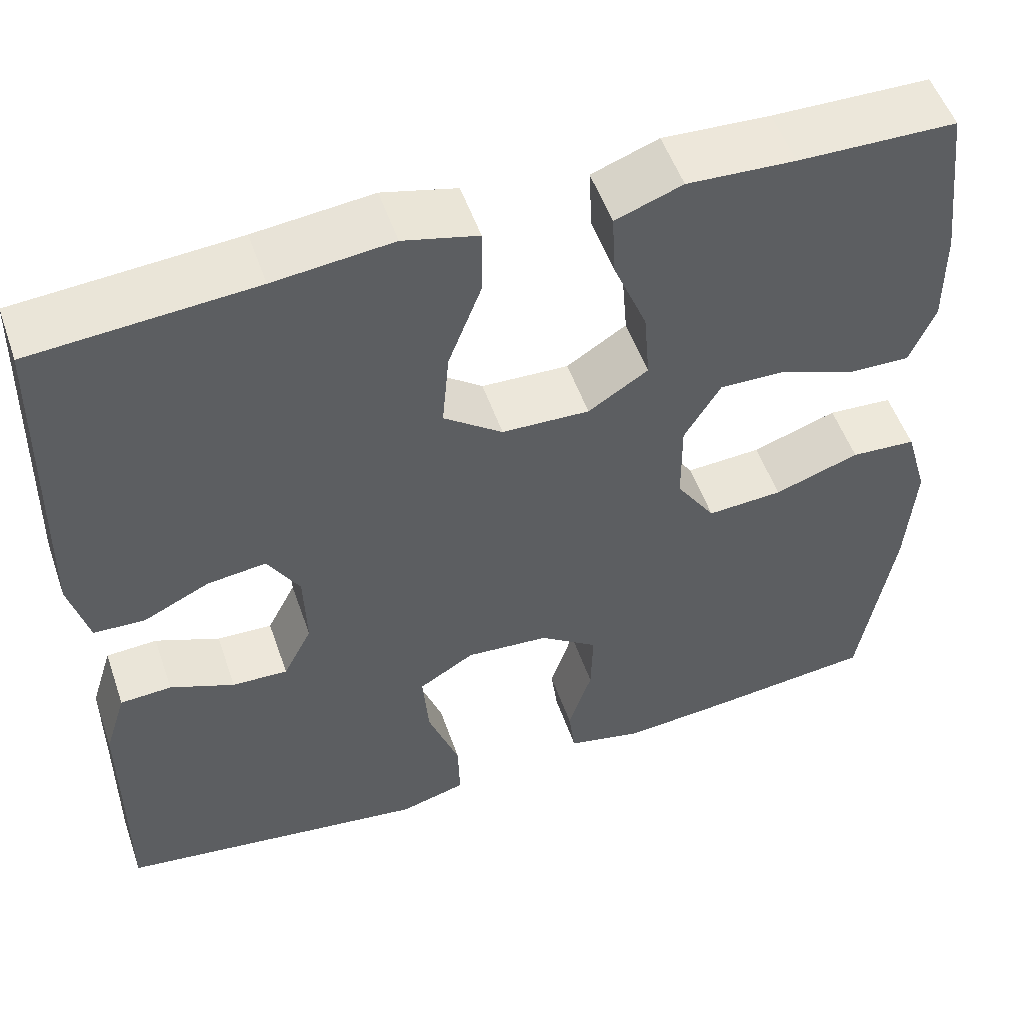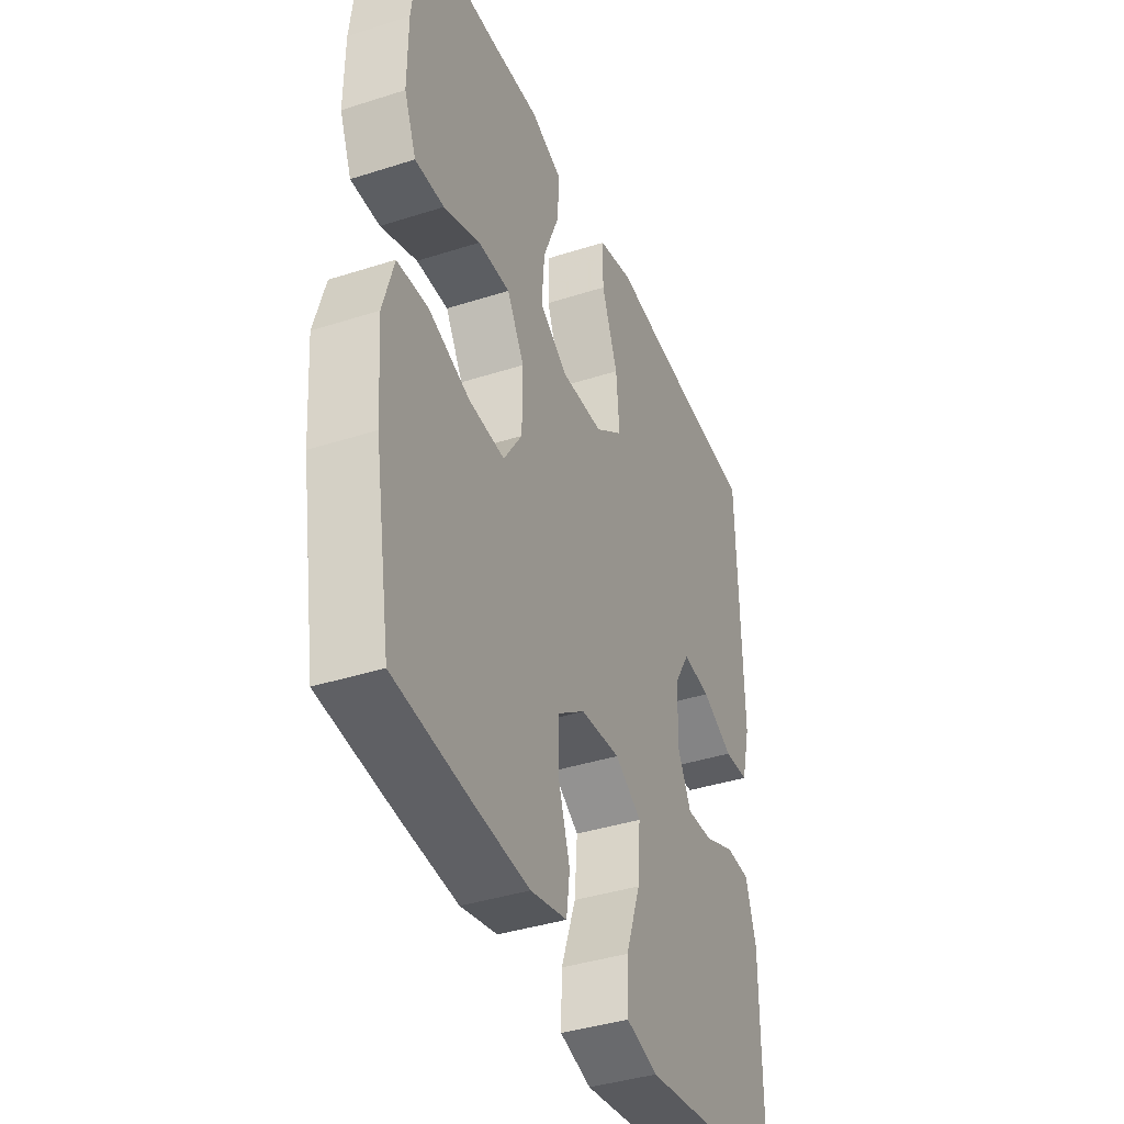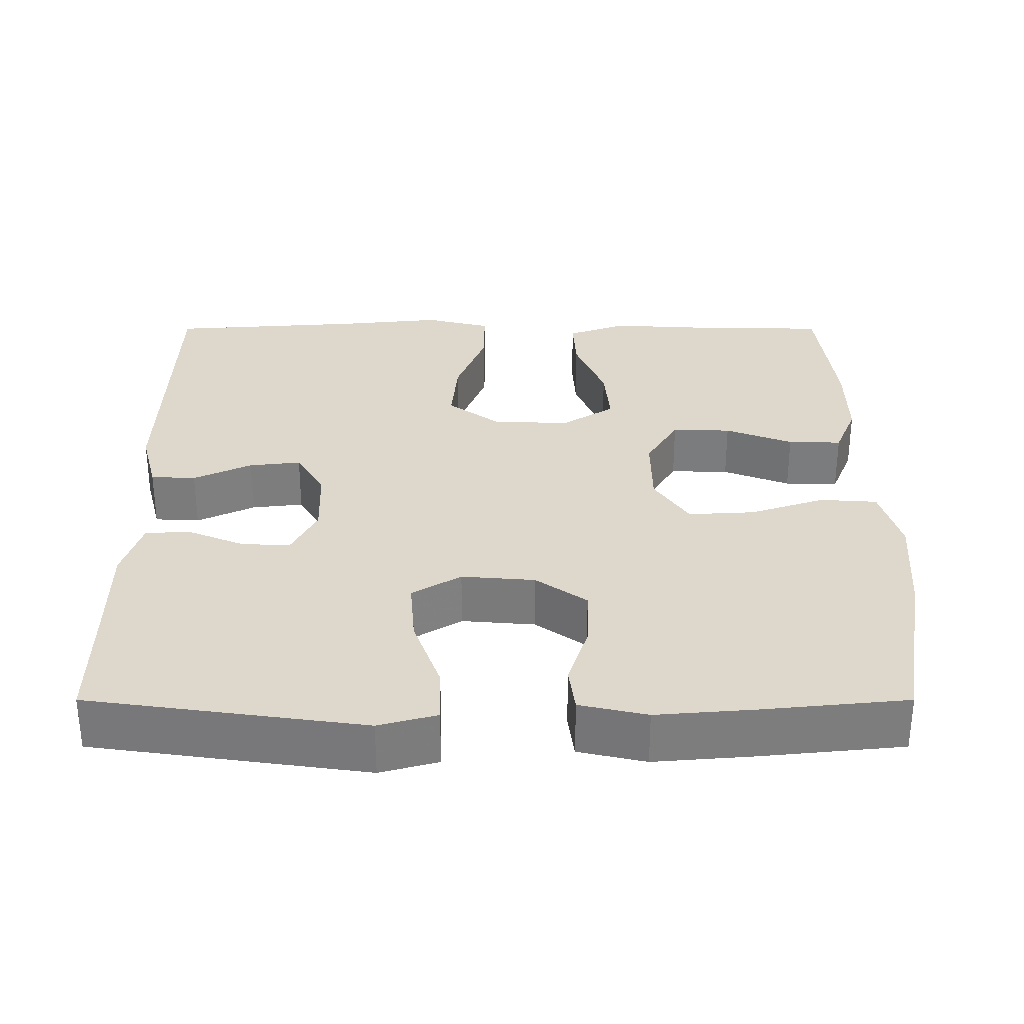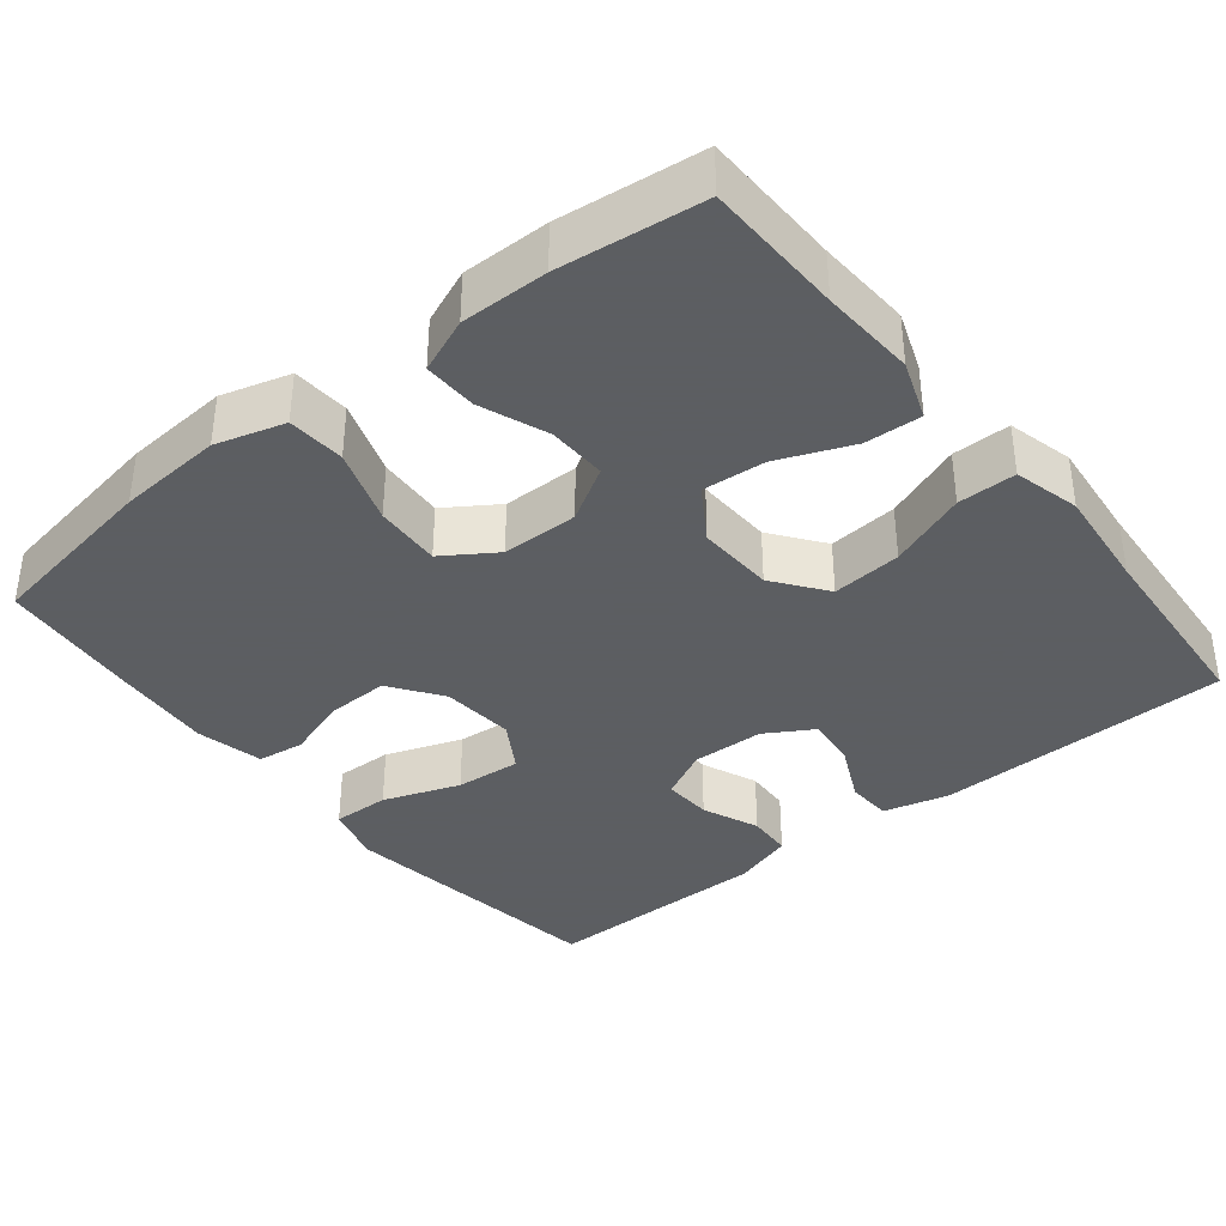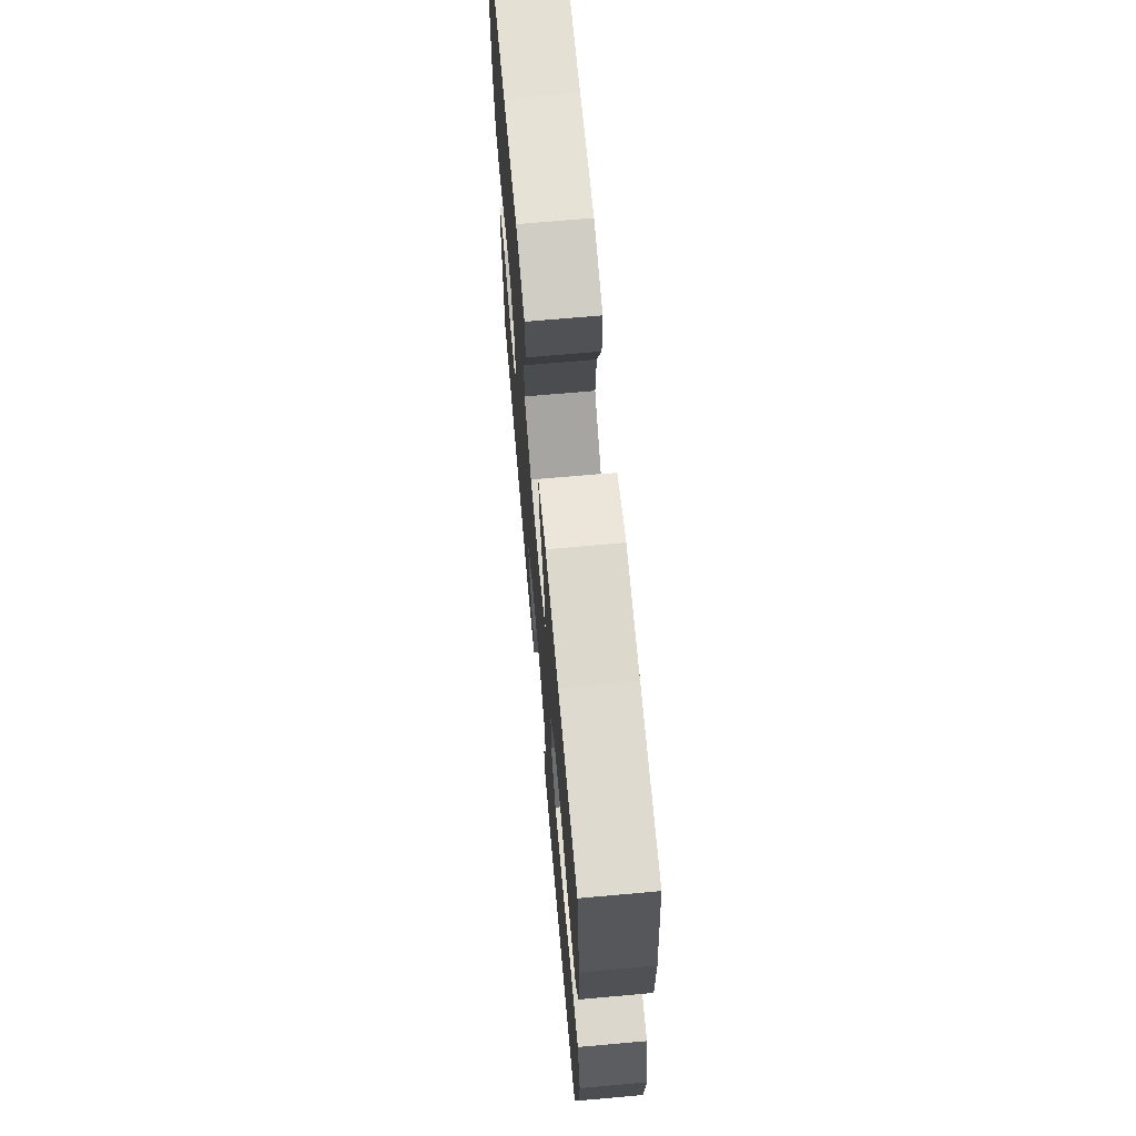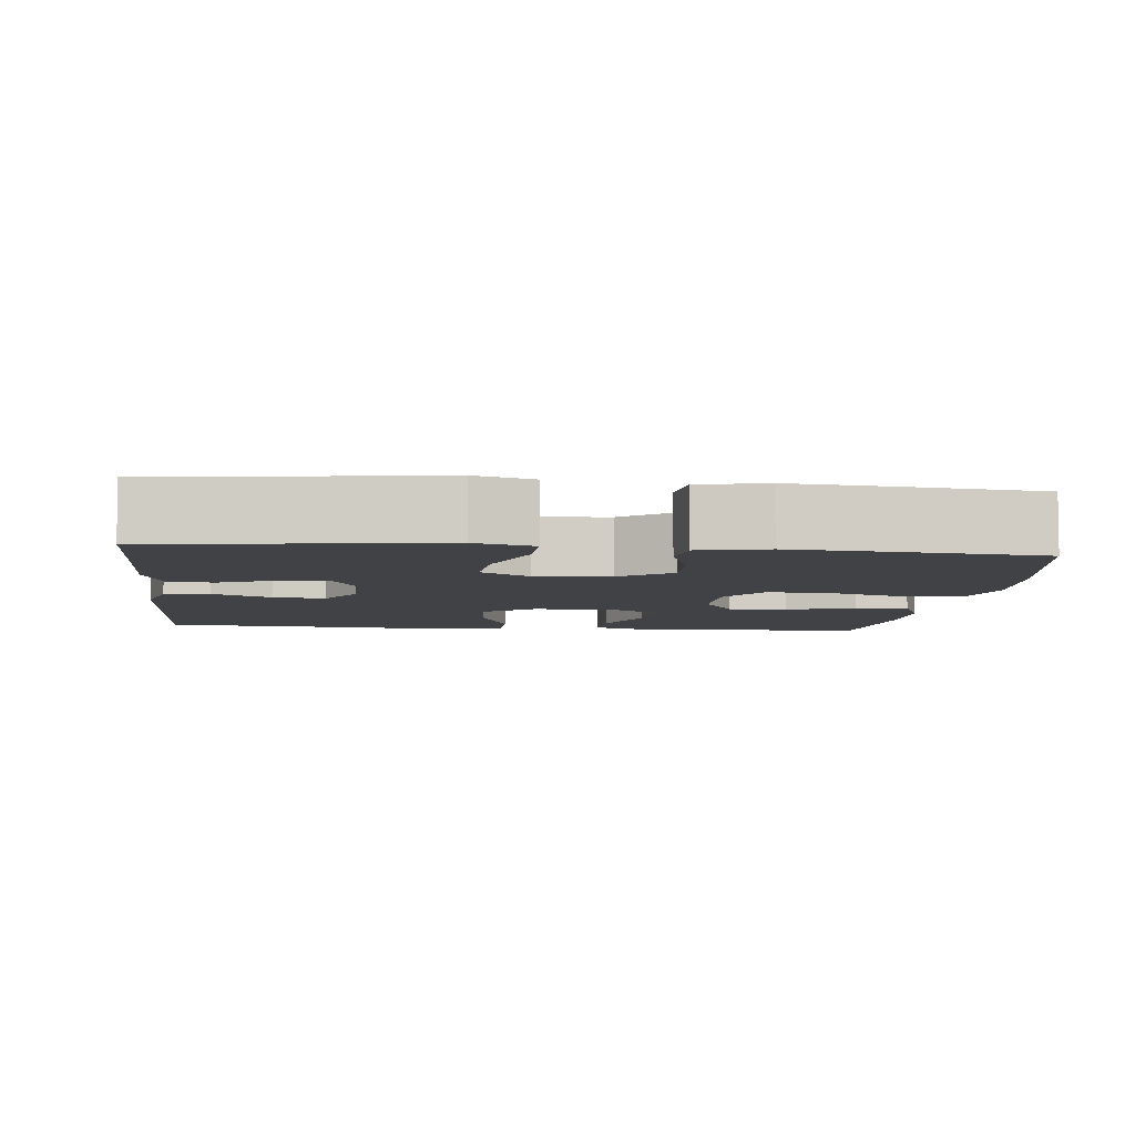
<metadata>
{"format":"obj","ext":"obj","renderer":"f3d","projection":"perspective","resolution":1024,"background":"white","views":[{"elev":52.8,"azim":161.0,"up":"+Z"},{"elev":-39.4,"azim":-68.2,"up":"+Z"},{"elev":31.2,"azim":180.0,"up":"+Y"},{"elev":-37.4,"azim":-51.3,"up":"+Y"},{"elev":69.6,"azim":-95.1,"up":"+Z"},{"elev":-6.2,"azim":173.9,"up":"+Y"}]}
</metadata>
<code>
v 0.5 0.07 -0.5
v 0.261 0.07 -0.534
v 0.141 0.07 -0.551
v 0.065 0.07 -0.53
v 0.067 0.07 -0.455
v 0.103 0.07 -0.355
v 0.11 0.07 -0.269
v 0.046 0.07 -0.23
v -0.05 0.07 -0.238
v -0.117 0.07 -0.286
v -0.115 0.07 -0.365
v -0.088 0.07 -0.449
v -0.096 0.07 -0.51
v -0.184 0.07 -0.53
v -0.316 0.07 -0.519
v -0.5 0.07 -0.5
v -0.539 0.07 -0.267
v -0.549 0.07 -0.13
v -0.523 0.07 -0.04
v -0.448 0.07 -0.035
v -0.35 0.07 -0.068
v -0.263 0.07 -0.073
v -0.218 0.07 -0.005
v -0.217 0.07 0.095
v -0.259 0.07 0.165
v -0.336 0.07 0.163
v -0.424 0.07 0.129
v -0.494 0.07 0.127
v -0.523 0.07 0.198
v -0.522 0.07 0.312
v -0.5 0.07 0.5
v -0.318 0.07 0.504
v -0.194 0.07 0.511
v -0.117 0.07 0.483
v -0.121 0.07 0.409
v -0.16 0.07 0.313
v -0.167 0.07 0.23
v -0.098 0.07 0.186
v 0.003 0.07 0.19
v 0.071 0.07 0.241
v 0.063 0.07 0.332
v 0.024 0.07 0.434
v 0.024 0.07 0.51
v 0.11 0.07 0.532
v 0.246 0.07 0.518
v 0.5 0.07 0.5
v 0.509 0.07 0.113
v 0.487 0.07 0.028
v 0.428 0.07 0.025
v 0.352 0.07 0.061
v 0.284 0.07 0.069
v 0.247 0.07 0.007
v 0.244 0.07 -0.088
v 0.277 0.07 -0.153
v 0.341 0.07 -0.15
v 0.415 0.07 -0.119
v 0.474 0.07 -0.122
v 0.499 0.07 -0.202
v 0.499 0.07 -0.326
v 0.5 0 -0.5
v 0.261 0 -0.534
v 0.141 0 -0.551
v 0.065 0 -0.53
v 0.067 0 -0.455
v 0.103 0 -0.355
v 0.11 0 -0.269
v 0.046 0 -0.23
v -0.05 0 -0.238
v -0.117 0 -0.286
v -0.115 0 -0.365
v -0.088 0 -0.449
v -0.096 0 -0.51
v -0.184 0 -0.53
v -0.316 0 -0.519
v -0.5 0 -0.5
v -0.539 0 -0.267
v -0.549 0 -0.13
v -0.523 0 -0.04
v -0.448 0 -0.035
v -0.35 0 -0.068
v -0.263 0 -0.073
v -0.218 0 -0.005
v -0.217 0 0.095
v -0.259 0 0.165
v -0.336 0 0.163
v -0.424 0 0.129
v -0.494 0 0.127
v -0.523 0 0.198
v -0.522 0 0.312
v -0.5 0 0.5
v -0.318 0 0.504
v -0.194 0 0.511
v -0.117 0 0.483
v -0.121 0 0.409
v -0.16 0 0.313
v -0.167 0 0.23
v -0.098 0 0.186
v 0.003 0 0.19
v 0.071 0 0.241
v 0.063 0 0.332
v 0.024 0 0.434
v 0.024 0 0.51
v 0.11 0 0.532
v 0.246 0 0.518
v 0.5 0 0.5
v 0.509 0 0.113
v 0.487 0 0.028
v 0.428 0 0.025
v 0.352 0 0.061
v 0.284 0 0.069
v 0.247 0 0.007
v 0.244 0 -0.088
v 0.277 0 -0.153
v 0.341 0 -0.15
v 0.415 0 -0.119
v 0.474 0 -0.122
v 0.499 0 -0.202
v 0.499 0 -0.326
f 57 58 59
f 56 57 59
f 55 56 59
f 4 5 6
f 3 4 6
f 2 3 6
f 1 2 6
f 59 1 6
f 55 59 6
f 54 55 6
f 53 54 6 7
f 52 53 7 8
f 51 52 8 9
f 48 49 50
f 47 48 50
f 46 47 50
f 45 46 50
f 45 50 51
f 44 45 51
f 43 44 51
f 42 43 51
f 41 42 51
f 40 41 51
f 51 9 10
f 40 51 10
f 39 40 10
f 34 35 36
f 33 34 36
f 32 33 36
f 32 36 37
f 31 32 37
f 30 31 37
f 29 30 37
f 28 29 37
f 27 28 37
f 26 27 37
f 25 26 37 38
f 19 20 21
f 18 19 21
f 17 18 21
f 16 17 21
f 15 16 21
f 14 15 21
f 13 14 21
f 12 13 21
f 11 12 21
f 10 11 21 22
f 39 10 22 23
f 24 25 38 39
f 23 24 39
f 118 117 116
f 118 116 115
f 118 115 114
f 65 64 63
f 65 63 62
f 65 62 61
f 65 61 60
f 65 60 118
f 65 118 114
f 65 114 113
f 66 65 113 112
f 67 66 112 111
f 68 67 111 110
f 109 108 107
f 109 107 106
f 109 106 105
f 109 105 104
f 110 109 104
f 110 104 103
f 110 103 102
f 110 102 101
f 110 101 100
f 110 100 99
f 69 68 110
f 69 110 99
f 69 99 98
f 95 94 93
f 95 93 92
f 95 92 91
f 96 95 91
f 96 91 90
f 96 90 89
f 96 89 88
f 96 88 87
f 96 87 86
f 96 86 85
f 97 96 85 84
f 80 79 78
f 80 78 77
f 80 77 76
f 80 76 75
f 80 75 74
f 80 74 73
f 80 73 72
f 80 72 71
f 80 71 70
f 81 80 70 69
f 82 81 69 98
f 98 97 84 83
f 98 83 82
f 1 60 61 2
f 2 61 62 3
f 3 62 63 4
f 4 63 64 5
f 5 64 65 6
f 6 65 66 7
f 7 66 67 8
f 8 67 68 9
f 9 68 69 10
f 10 69 70 11
f 11 70 71 12
f 12 71 72 13
f 13 72 73 14
f 14 73 74 15
f 15 74 75 16
f 16 75 76 17
f 17 76 77 18
f 18 77 78 19
f 19 78 79 20
f 20 79 80 21
f 21 80 81 22
f 22 81 82 23
f 23 82 83 24
f 24 83 84 25
f 25 84 85 26
f 26 85 86 27
f 27 86 87 28
f 28 87 88 29
f 29 88 89 30
f 30 89 90 31
f 31 90 91 32
f 32 91 92 33
f 33 92 93 34
f 34 93 94 35
f 35 94 95 36
f 36 95 96 37
f 37 96 97 38
f 38 97 98 39
f 39 98 99 40
f 40 99 100 41
f 41 100 101 42
f 42 101 102 43
f 43 102 103 44
f 44 103 104 45
f 45 104 105 46
f 46 105 106 47
f 47 106 107 48
f 48 107 108 49
f 49 108 109 50
f 50 109 110 51
f 51 110 111 52
f 52 111 112 53
f 53 112 113 54
f 54 113 114 55
f 55 114 115 56
f 56 115 116 57
f 57 116 117 58
f 58 117 118 59
f 59 118 60 1

</code>
